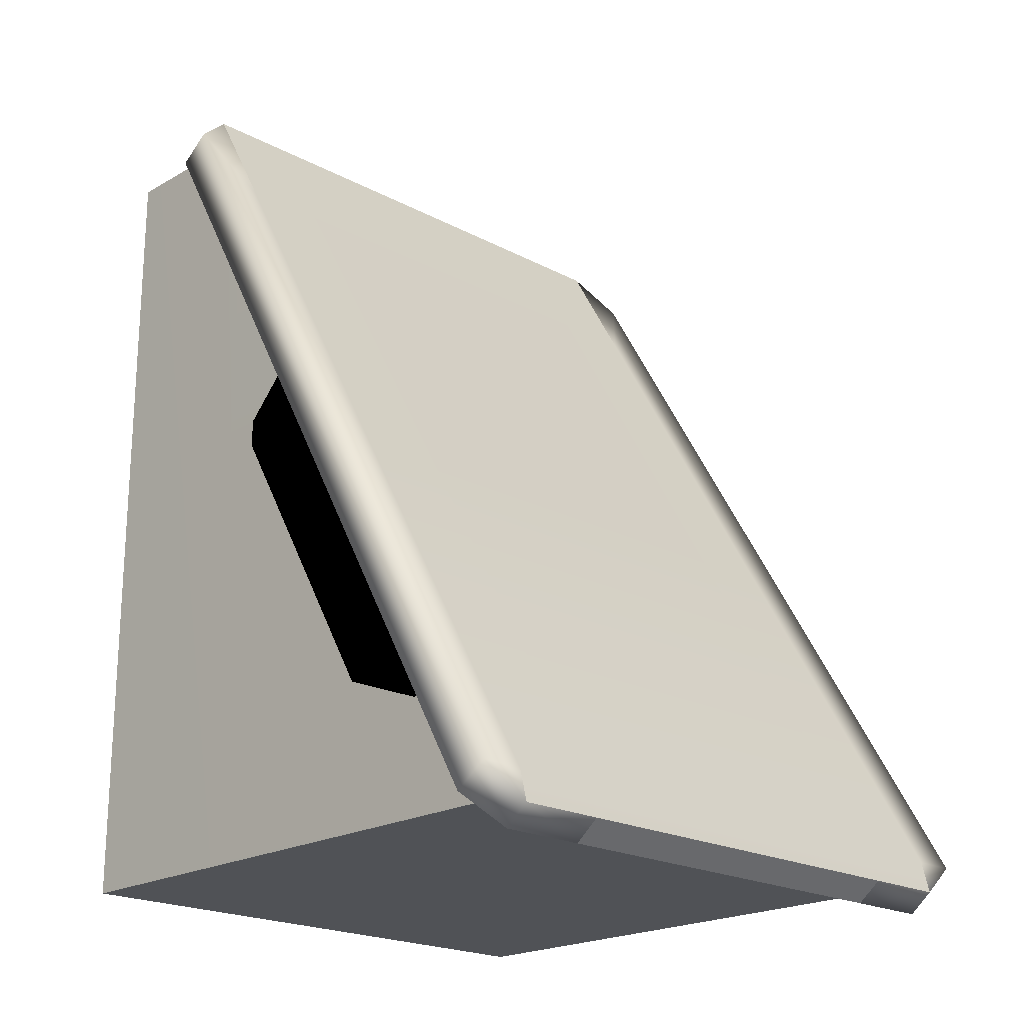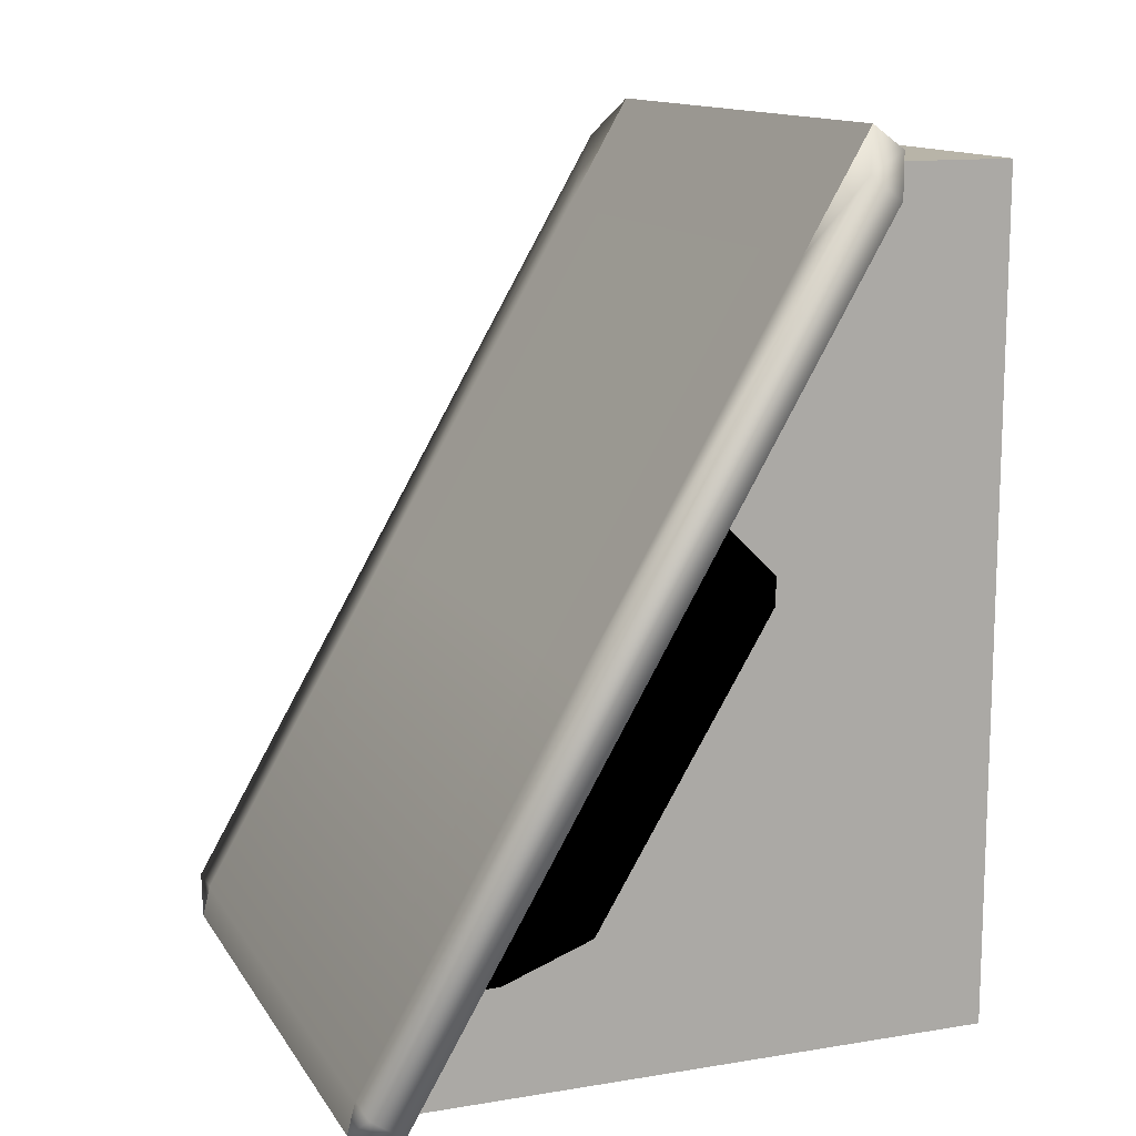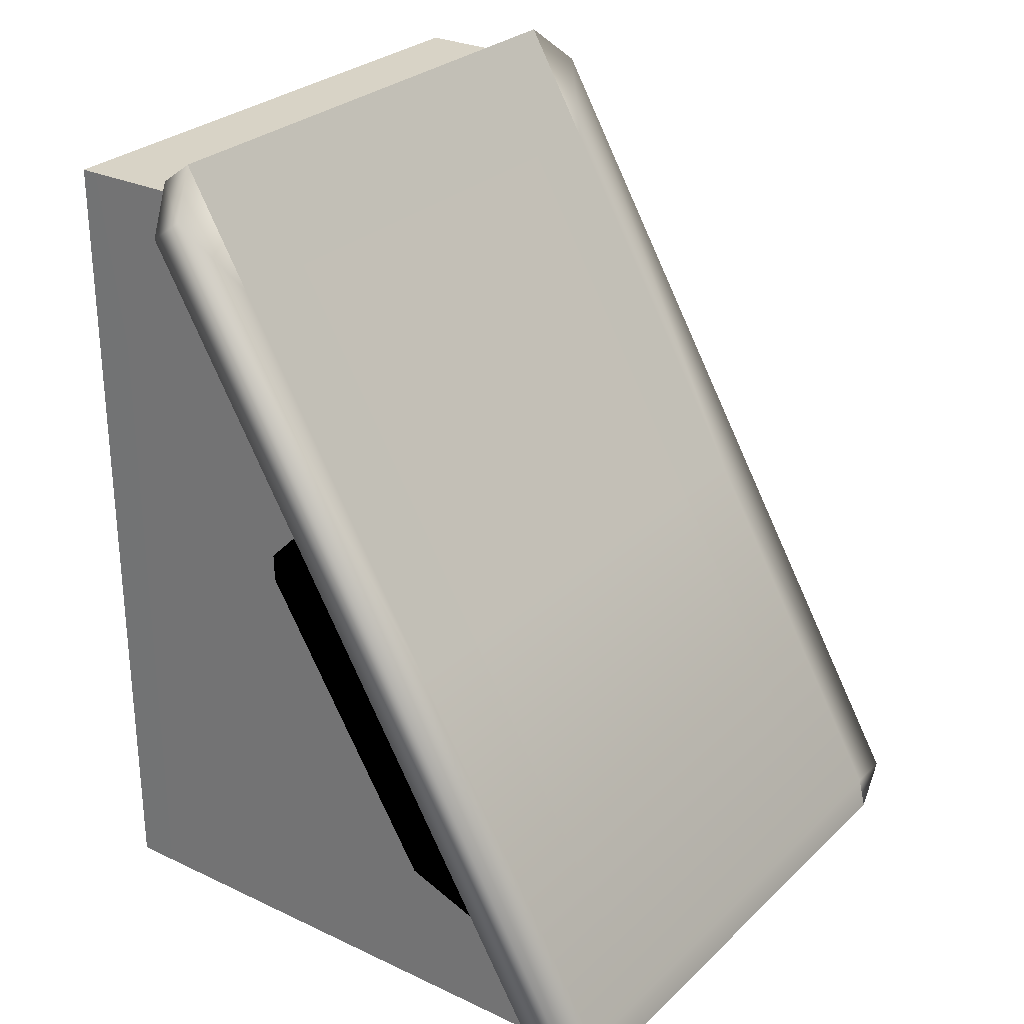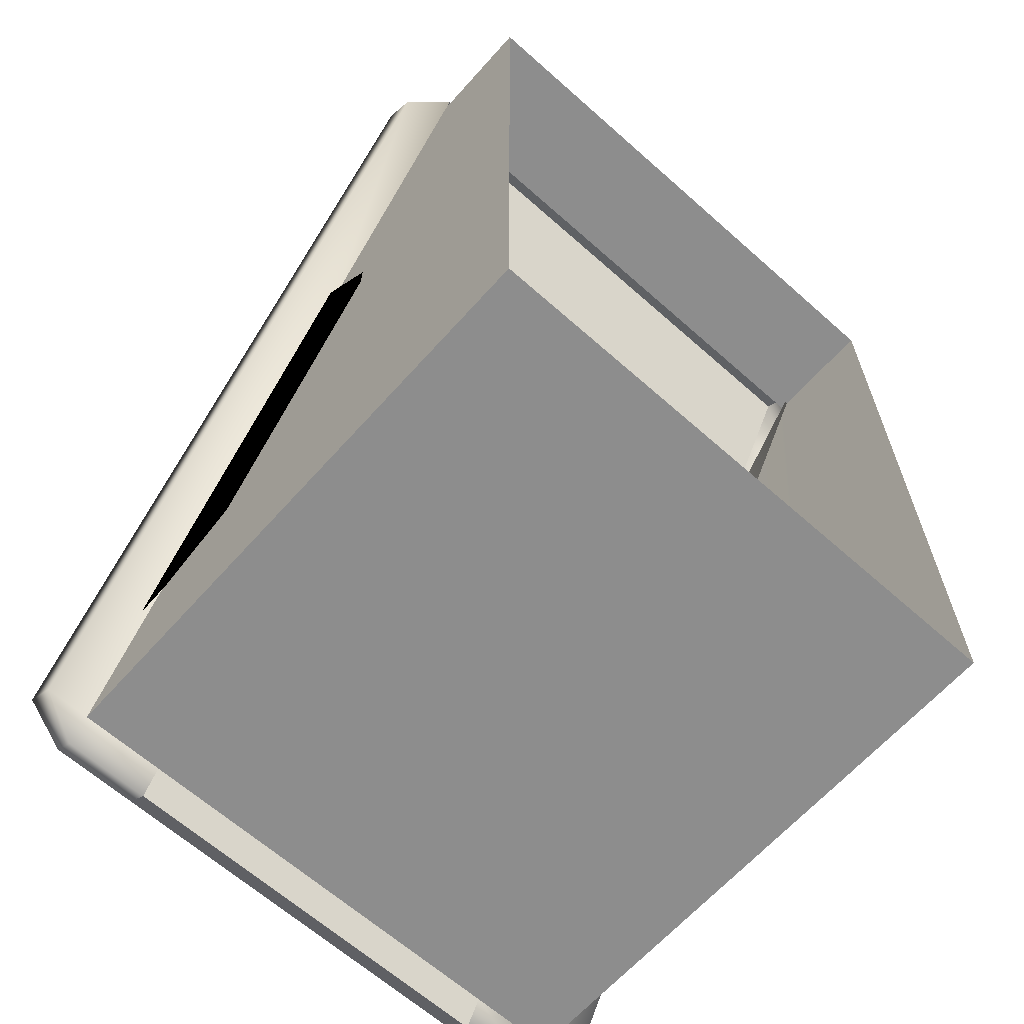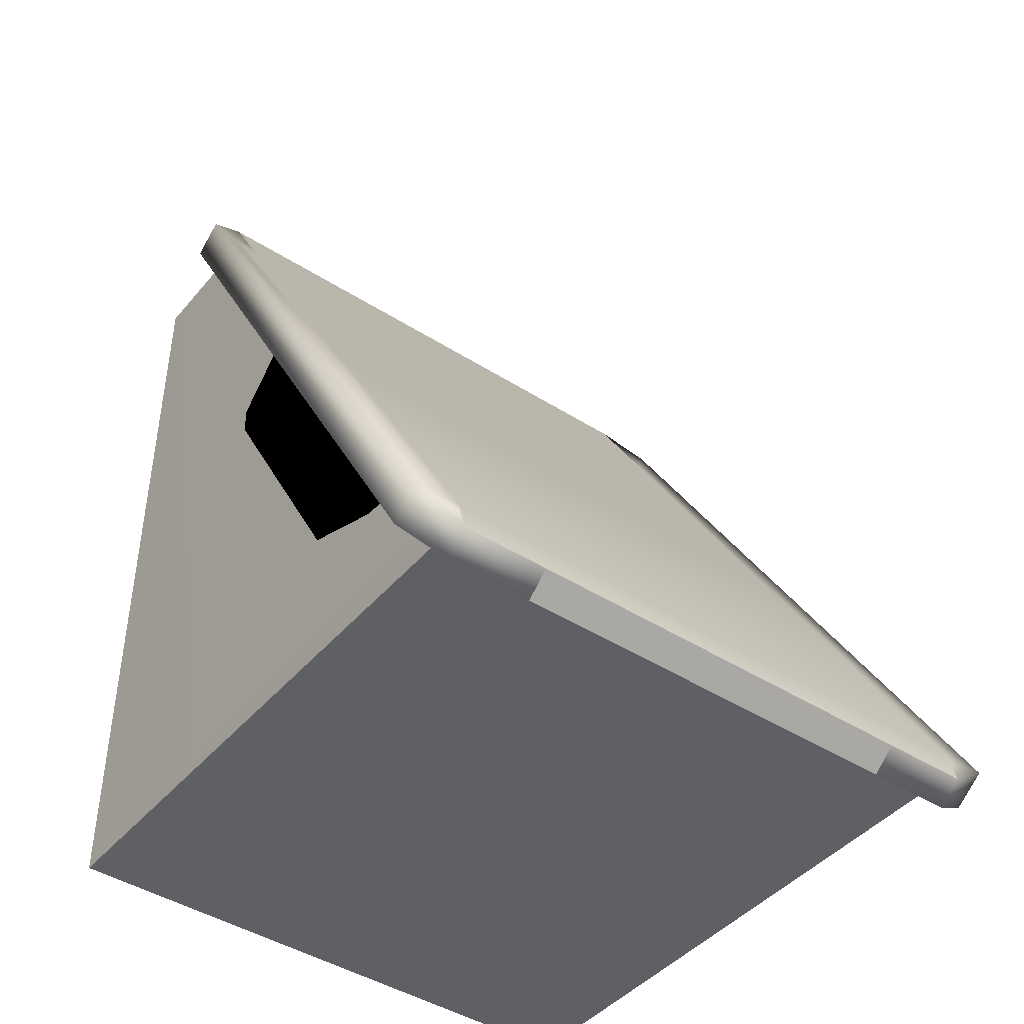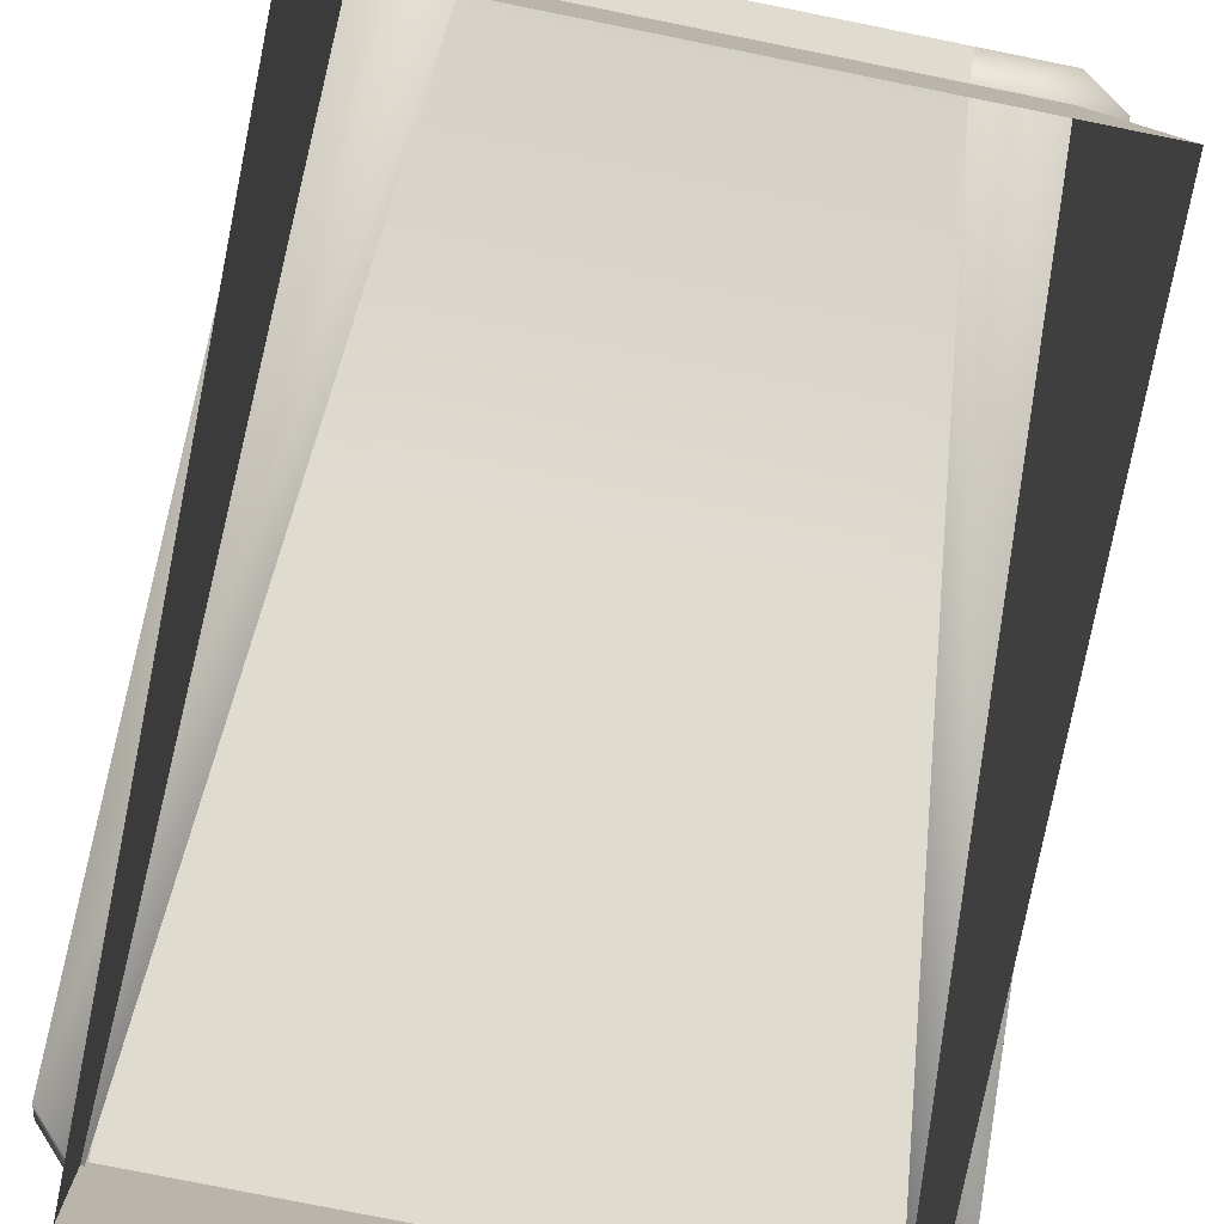
<metadata>
{"format":"obj","ext":"obj","renderer":"f3d","projection":"perspective","resolution":1024,"background":"white","views":[{"elev":-20.6,"azim":136.0,"up":"+Z"},{"elev":13.0,"azim":-110.7,"up":"+Z"},{"elev":27.9,"azim":125.7,"up":"+Z"},{"elev":-64.6,"azim":-41.8,"up":"+Z"},{"elev":-43.8,"azim":143.0,"up":"+Z"},{"elev":-79.2,"azim":168.7,"up":"+Y"}]}
</metadata>
<code>
v -7.911 0.7285 12.27
v -5.565 2.549 9.115
v -7.913 2.549 9.115
v 5.578 2.549 9.115
v 7.915 0.7285 12.27
v 7.919 2.549 9.115
v -7.906 1.956 -11.48
v -7.906 0.2402 11.35
v -7.906 1.956 8.625
v -7.906 -3.166 11.35
v -7.906 -3.166 -11.48
v 7.956 14.08 -10.86
v 5.578 14.31 -11.74
v 5.578 14.08 -10.86
v 7.956 14.31 -11.74
v 7.972 0.2402 11.35
v 7.981 1.956 -11.48
v 7.956 1.956 8.625
v 7.972 -3.166 11.35
v 5.578 8.313 -0.8682
v 7.956 14.08 -10.86
v 5.578 14.08 -10.86
v 7.956 8.313 -0.8682
v 5.578 8.313 -0.8682
v 7.919 2.549 9.115
v 7.956 8.313 -0.8682
v 5.578 2.549 9.115
v -7.931 14.08 -10.86
v -5.571 14.31 -11.74
v -7.931 14.31 -11.74
v -5.565 14.08 -10.86
v -7.911 -0.1538 11.62
v 7.915 0.7285 12.27
v -7.911 0.7285 12.27
v 7.915 -0.1538 11.62
v -5.565 8.313 -0.8682
v -7.931 14.08 -10.86
v -7.931 8.313 -0.8682
v -5.565 14.08 -10.86
v 7.981 13.3 -11.48
v -7.906 1.956 -11.48
v -7.906 13.3 -11.48
v 7.981 1.956 -11.48
v -5.565 8.313 -0.8682
v -7.913 2.549 9.115
v -5.565 2.549 9.115
v -7.931 8.313 -0.8682
v 7.972 0.2402 11.35
v -7.906 -3.166 11.35
v 7.972 -3.166 11.35
v -7.906 0.2402 11.35
v 7.981 1.956 -11.48
v -7.906 -3.166 -11.48
v -7.906 1.956 -11.48
v 7.981 -3.166 -11.48
v 7.981 1.956 -11.48
v 7.981 13.3 -11.48
v 7.956 1.956 8.625
v 7.981 -3.166 -11.48
v -7.906 13.3 -11.48
v -7.906 1.956 -11.48
v -7.906 1.956 8.625
g polygon0
f 1 2 3
f 1 4 2
f 5 4 1
f 5 6 4
f 7 8 9
f 7 10 8
f 11 10 7
f 12 13 14
f 12 15 13
f 16 17 18
f 16 19 17
f 20 21 22
f 20 23 21
f 24 25 26
f 24 27 25
f 28 29 30
f 28 31 29
f 32 33 34
f 32 35 33
f 36 37 38
f 36 39 37
f 40 41 42
f 40 43 41
f 44 45 46
f 44 47 45
f 48 49 50
f 48 51 49
f 52 53 54
f 52 55 53
f 56 57 58
f 17 19 59
f 60 61 62
v -5.565 14.08 -10.86
v 5.578 14.31 -11.74
v -5.571 14.31 -11.74
v 5.578 14.08 -10.86
v 5.578 8.313 -0.8682
v -5.571 13.64 -12.27
v 5.578 13.18 -11.48
v -5.571 13.18 -11.48
v 5.578 13.64 -12.27
v -5.571 13.64 -12.27
v 5.578 14.31 -11.74
v 5.578 13.64 -12.27
v -5.571 14.31 -11.74
v -5.565 8.313 -0.8682
v -5.565 2.549 9.115
v 5.578 2.549 9.115
g polygon1
f 63 64 65
f 63 66 64
f 67 66 63
f 68 69 70
f 68 71 69
f 72 73 74
f 72 75 73
f 76 67 63
f 76 77 67
f 78 67 77
v -5.571 13.64 -12.27
v -7.931 14.31 -11.74
v -5.571 14.31 -11.74
v -7.956 13.64 -12.27
v -5.571 13.18 -11.48
v -9.138 13.18 -11.48
v -9.113 0.4946 10.5
v -9.138 14.08 -10.86
v -9.113 1.376 11.15
v -7.931 8.313 -0.8682
v -7.913 2.549 9.115
v 7.956 14.31 -11.74
v 5.578 13.64 -12.27
v 5.578 14.31 -11.74
v 7.956 13.64 -12.27
v 9.138 14.08 -10.86
v 9.138 13.18 -11.48
v 9.113 0.4946 10.5
v 5.578 13.18 -11.48
v 7.915 -0.1538 11.62
v -7.911 0.7285 12.27
v -7.911 -0.1538 11.62
v -7.931 14.08 -10.86
v 9.113 1.376 11.15
v 7.956 8.313 -0.8682
v 7.919 2.549 9.115
v 7.915 0.7285 12.27
v 7.956 14.08 -10.86
g polygon2
f 79 80 81
f 79 82 80
f 83 82 79
f 83 84 82
f 85 84 83
f 85 86 84
f 87 86 85
f 87 88 86
f 89 88 87
f 90 91 92
f 90 93 91
f 94 93 90
f 94 95 93
f 96 95 94
f 96 97 95
f 98 97 96
f 87 99 89
f 87 100 99
f 85 100 87
f 85 83 100
f 86 82 84
f 86 80 82
f 101 80 86
f 102 103 104
f 102 94 103
f 96 94 102
f 102 98 96
f 102 105 98
f 104 105 102
f 97 93 95
f 97 91 93
f 106 94 90
f 106 103 94
f 86 88 101
v 8.081 3.154 0.5684
v 8.081 4.802 3.007
v 8.081 3.14 1.337
v 8.081 10.57 -7
v 8.081 7.924 -7.478
v 8.081 10.36 -8.388
v -8.081 4.802 3.007
v -8.081 3.154 0.5684
v -8.081 3.14 1.337
v -8.081 10.57 -7
v -8.081 10.36 -8.388
v -8.081 11.39 -8.43
v -8.081 7.924 -7.478
v 8.081 11.39 -8.43
g polygon3
f 107 108 109
f 107 110 108
f 111 110 107
f 111 112 110
f 113 114 115
f 113 116 114
f 117 116 118
f 117 119 116
f 119 114 116
f 120 110 112

</code>
